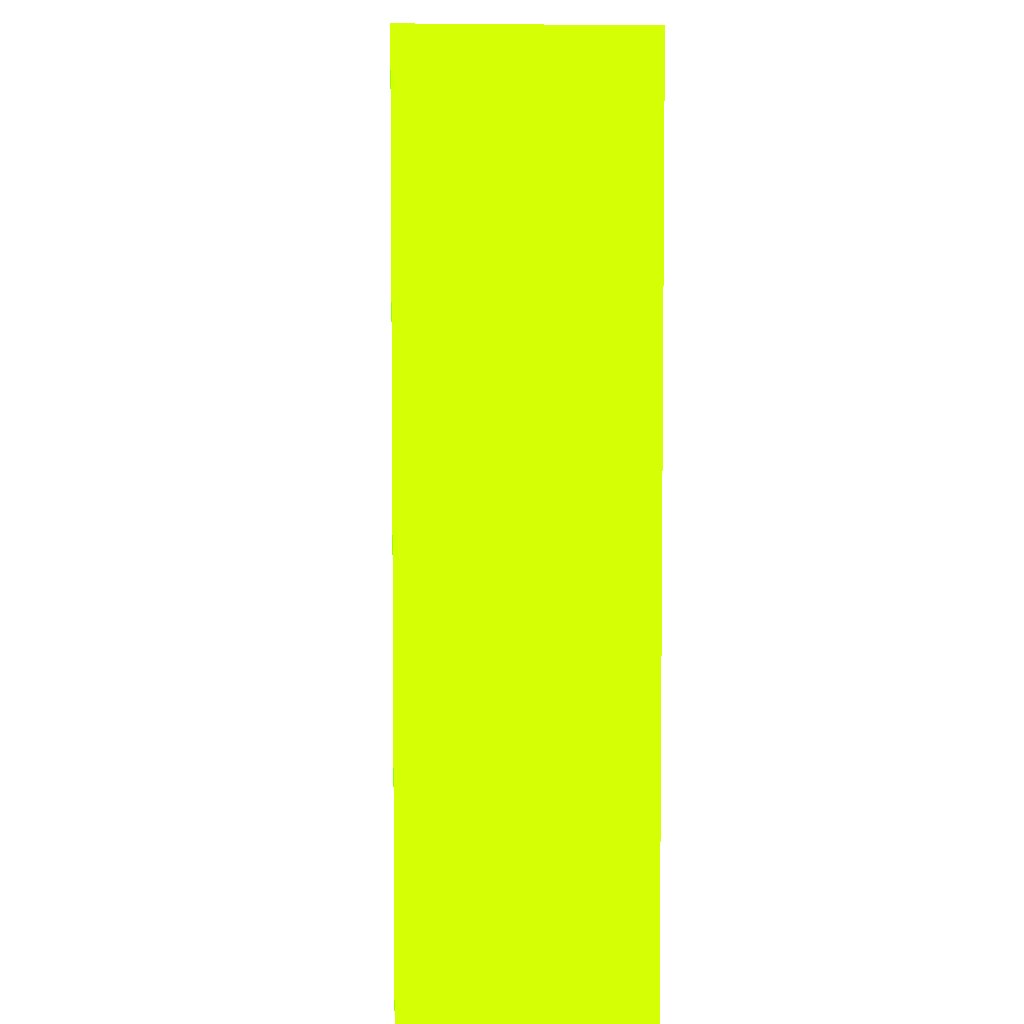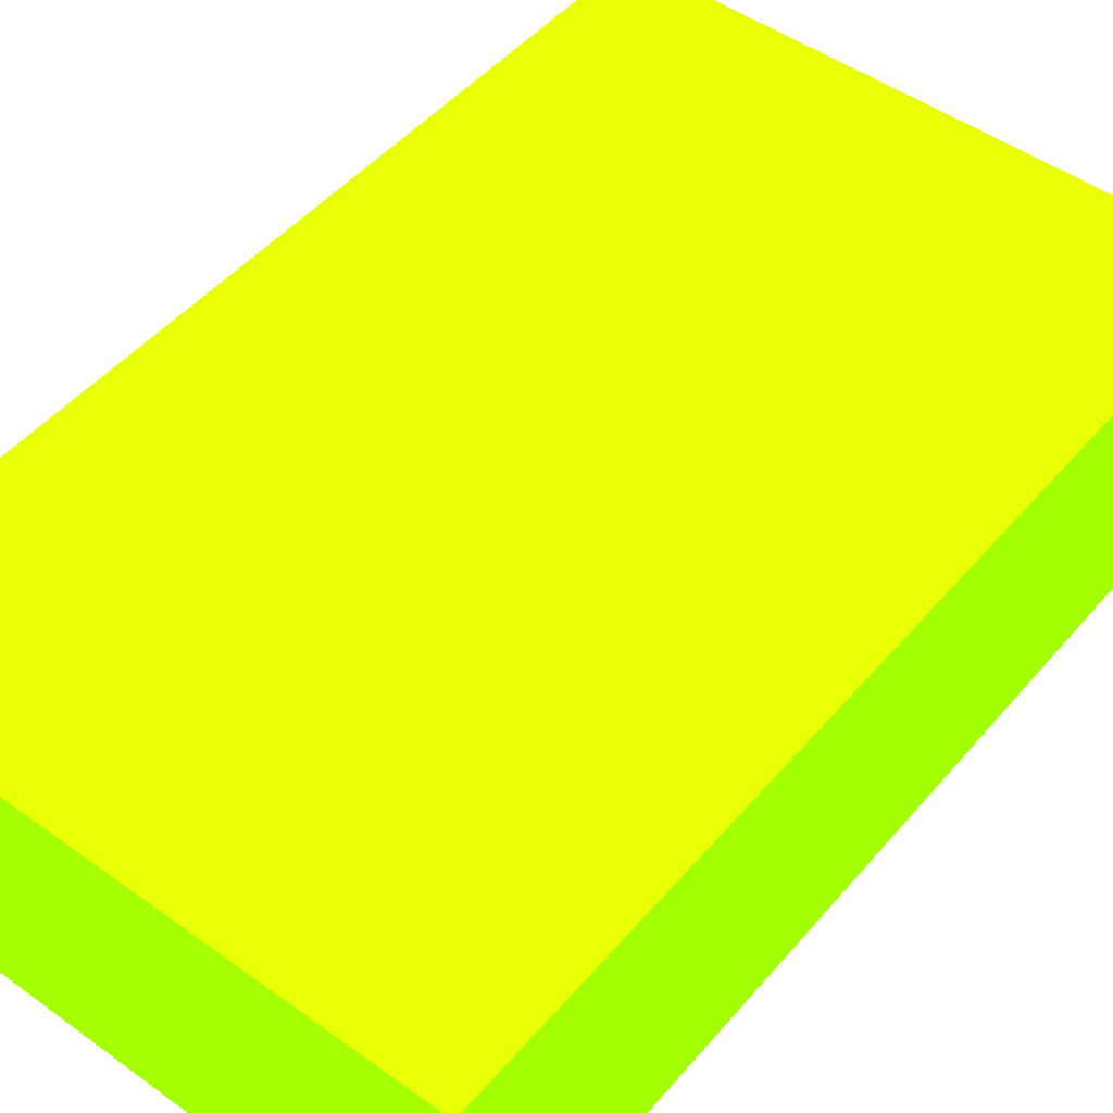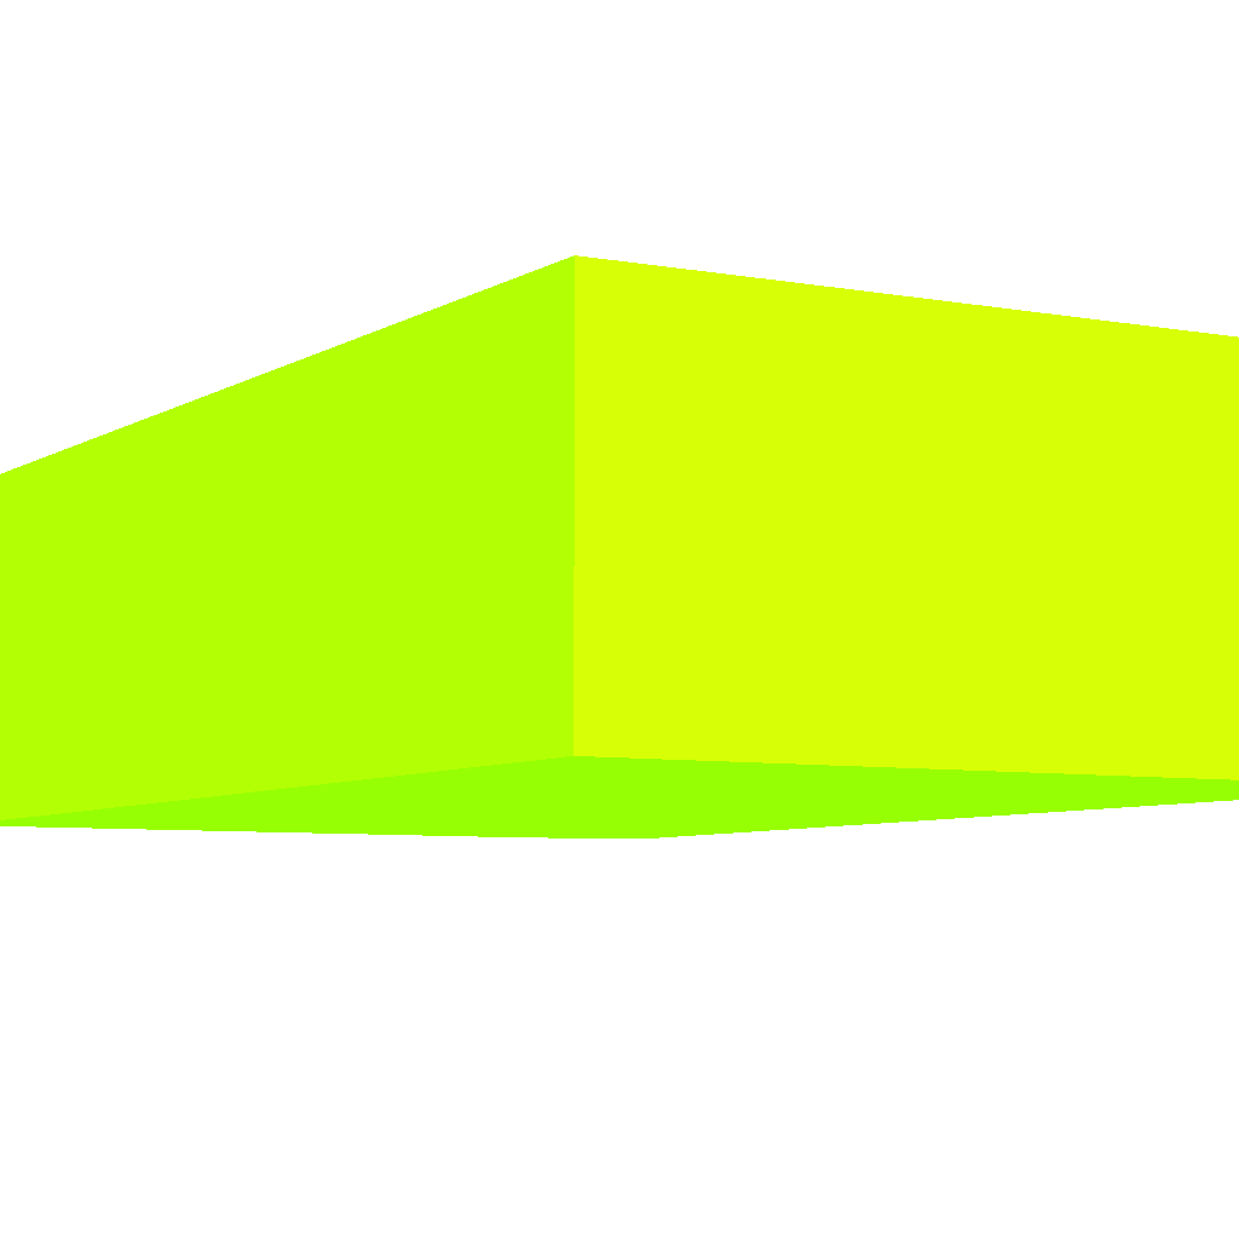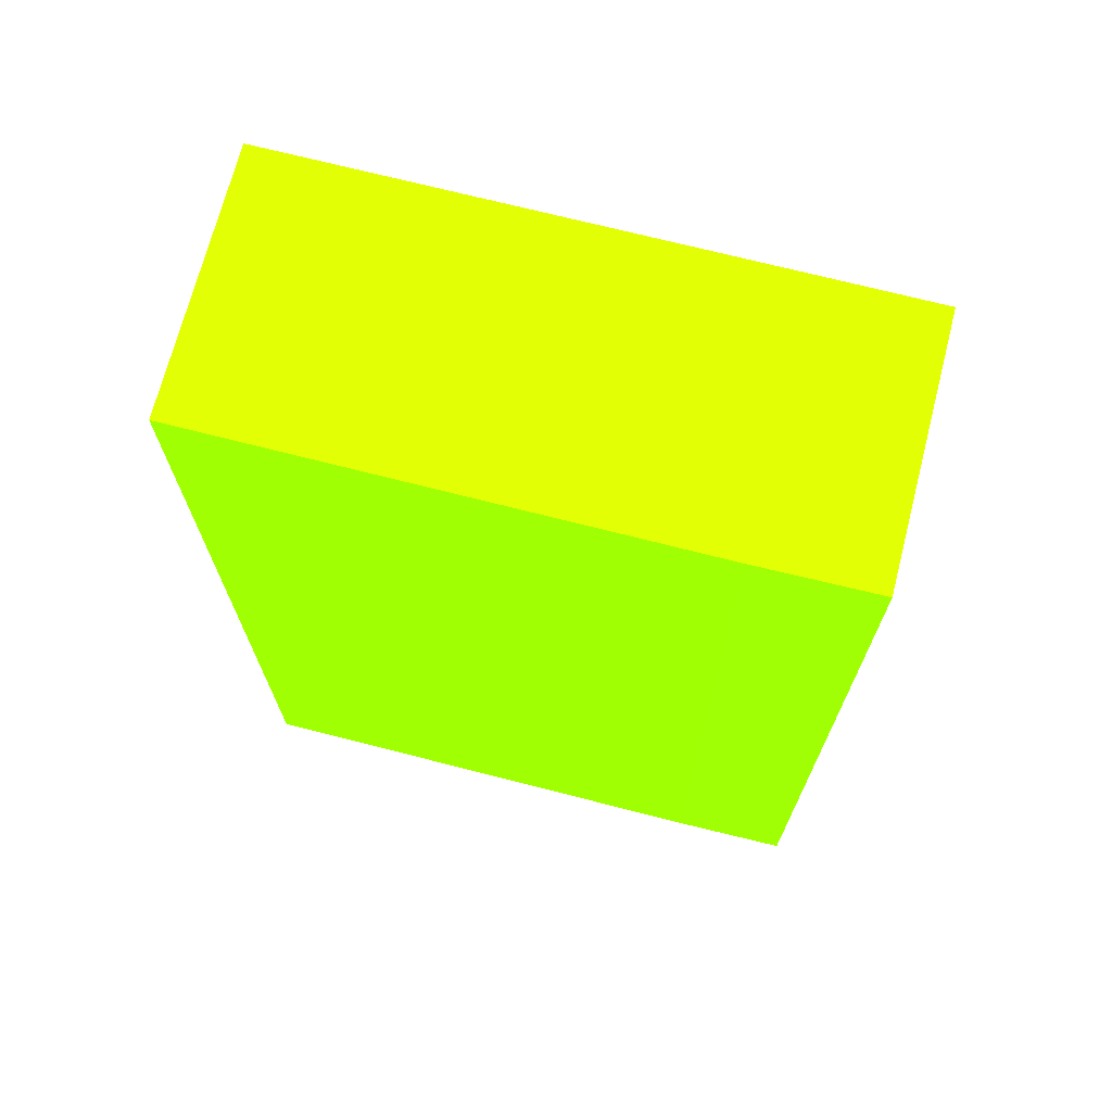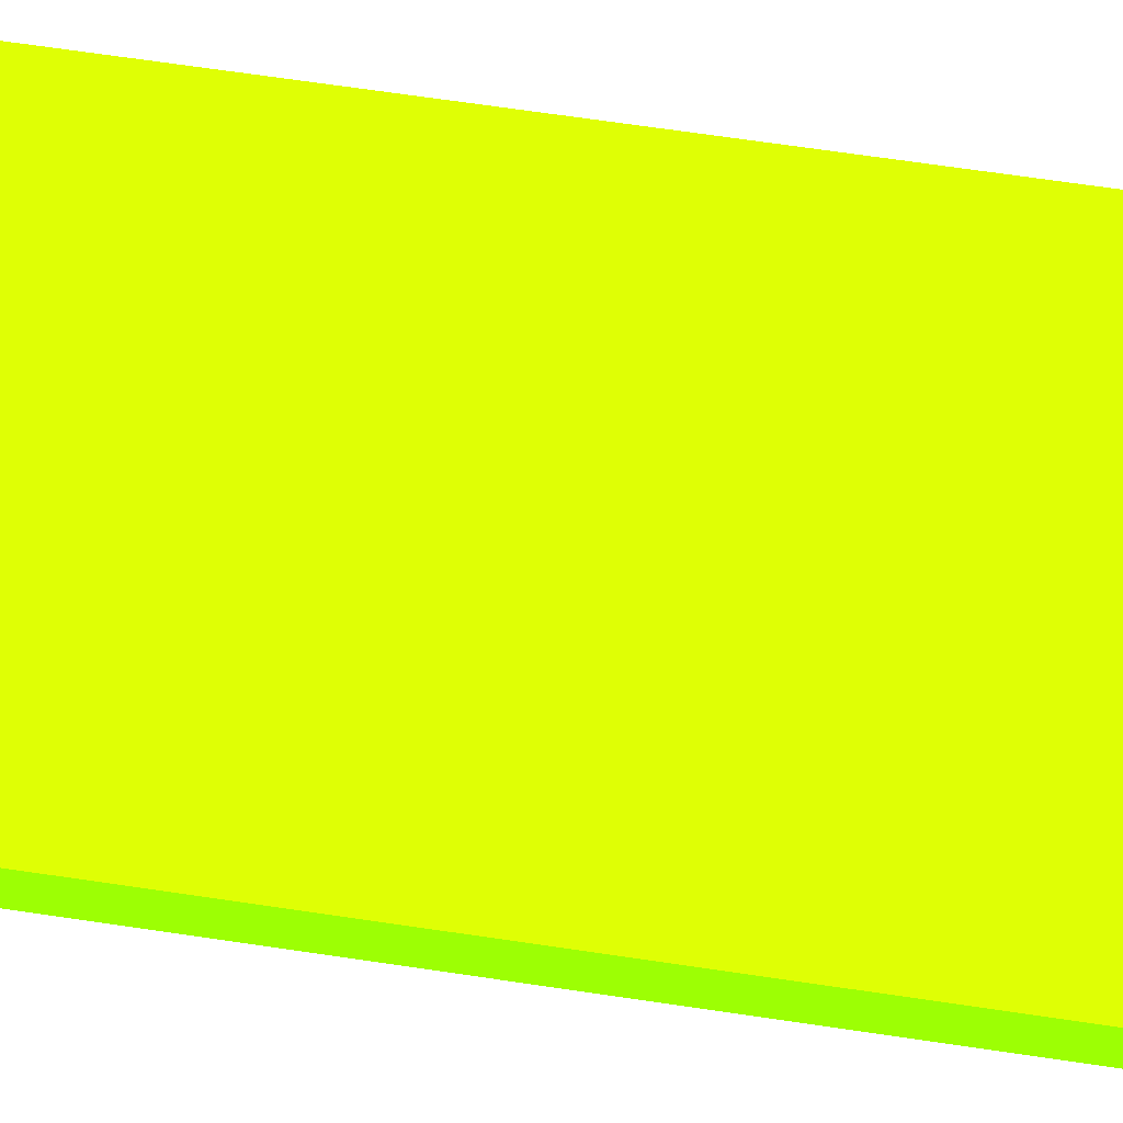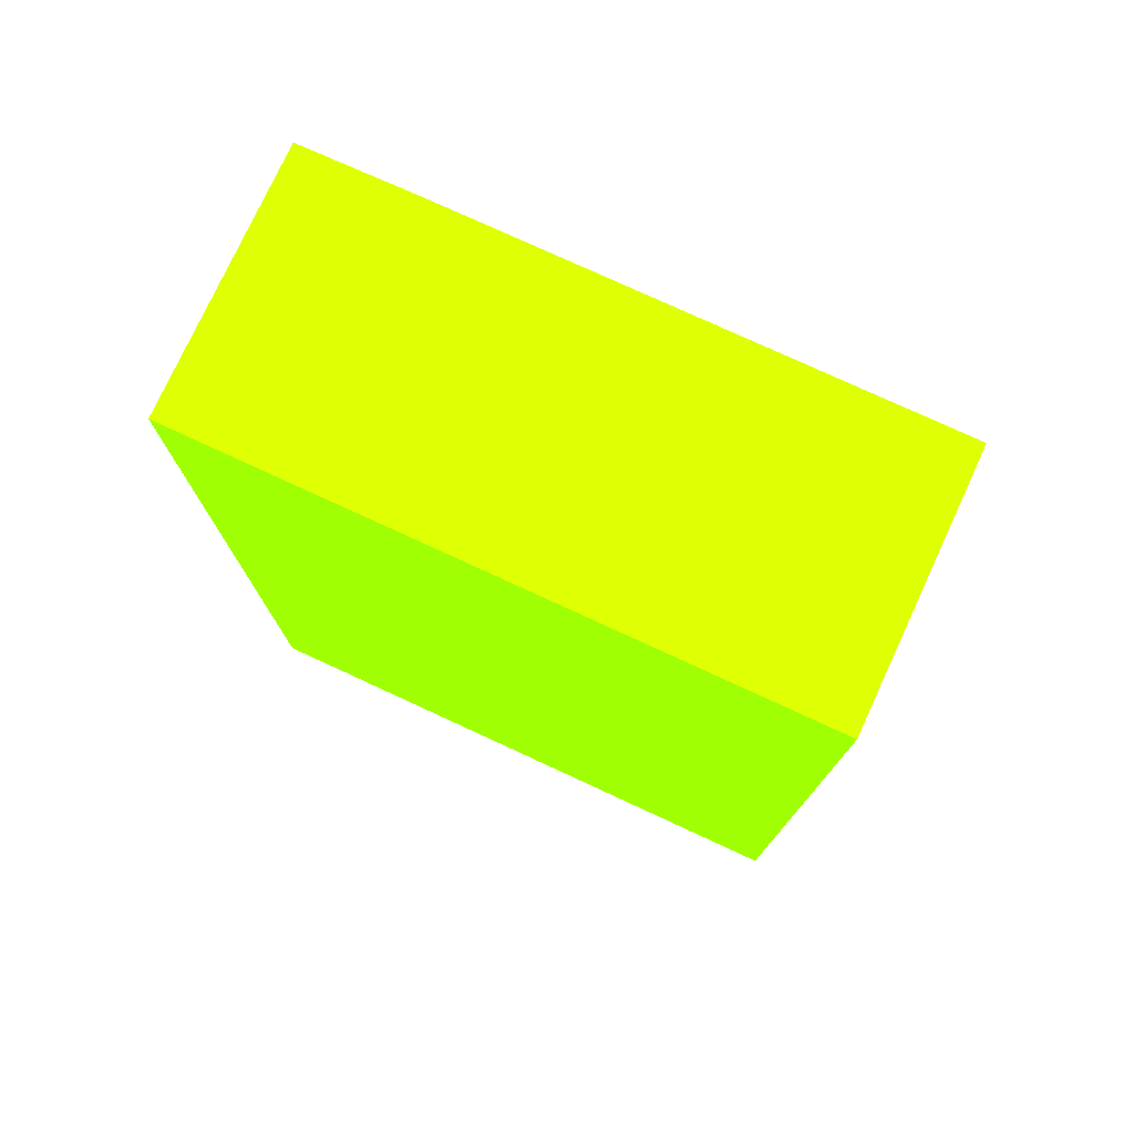
<metadata>
{"format":"obj","ext":"obj","renderer":"f3d","projection":"perspective","resolution":1024,"background":"white","views":[{"elev":4.2,"azim":87.3,"up":"+Z"},{"elev":48.9,"azim":-141.4,"up":"+Y"},{"elev":-6.0,"azim":-30.0,"up":"+Y"},{"elev":71.0,"azim":14.4,"up":"+Z"},{"elev":75.7,"azim":-81.9,"up":"+Y"},{"elev":77.1,"azim":-155.2,"up":"+Z"}]}
</metadata>
<code>
v 0.8023 -2.919 -2.345 0.4745 0.9882 0.01176
v 0.8023 -3.893 -2.345 0.4745 0.9882 0.01176
v 0.8023 -2.919 -5.973 0.4745 0.9882 0.01176
v 0.3545 -2.919 -2.345 0.4745 0.9882 0.01176
v 0.3545 -3.898 -2.345 0.4745 0.9882 0.01176
v 0.8023 -3.893 -5.973 0.4745 0.9882 0.01176
v 0.3545 -2.919 -5.973 0.4745 0.9882 0.01176
v -1.495 -2.919 -2.345 0.4745 0.9882 0.01176
v -1.495 -3.898 -2.345 0.4745 0.9882 0.01176
v 0.3545 -3.898 -5.973 0.4745 0.9882 0.01176
v -1.495 -2.919 -5.973 0.4745 0.9882 0.01176
v -1.495 -3.898 -5.973 0.4745 0.9882 0.01176
f 1 2 6
f 1 6 3
f 1 3 7
f 1 7 4
f 1 4 8
f 1 8 9
f 1 9 5
f 1 5 2
f 2 5 10
f 2 10 6
f 3 6 10
f 3 10 12
f 3 12 11
f 3 11 7
f 4 7 11
f 4 11 8
f 5 9 12
f 5 12 10
f 8 11 12
f 8 12 9

</code>
